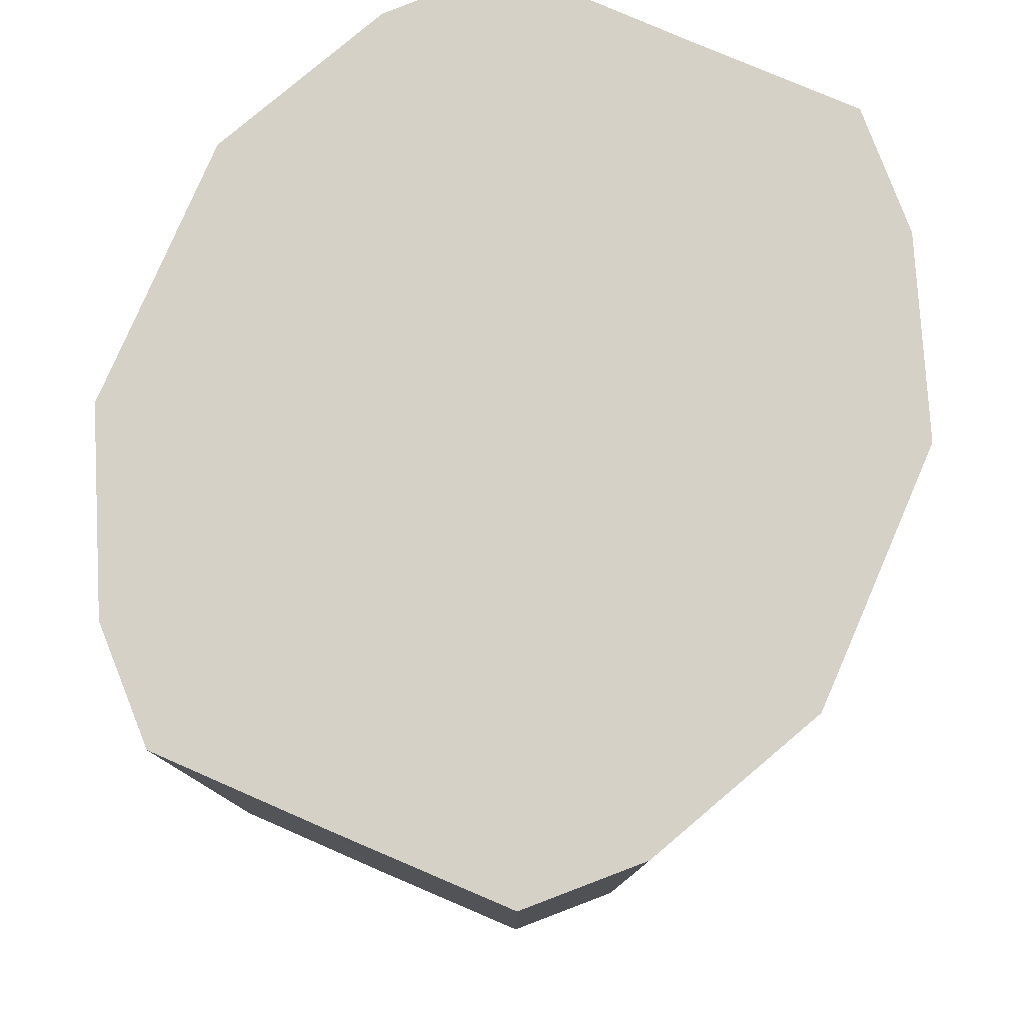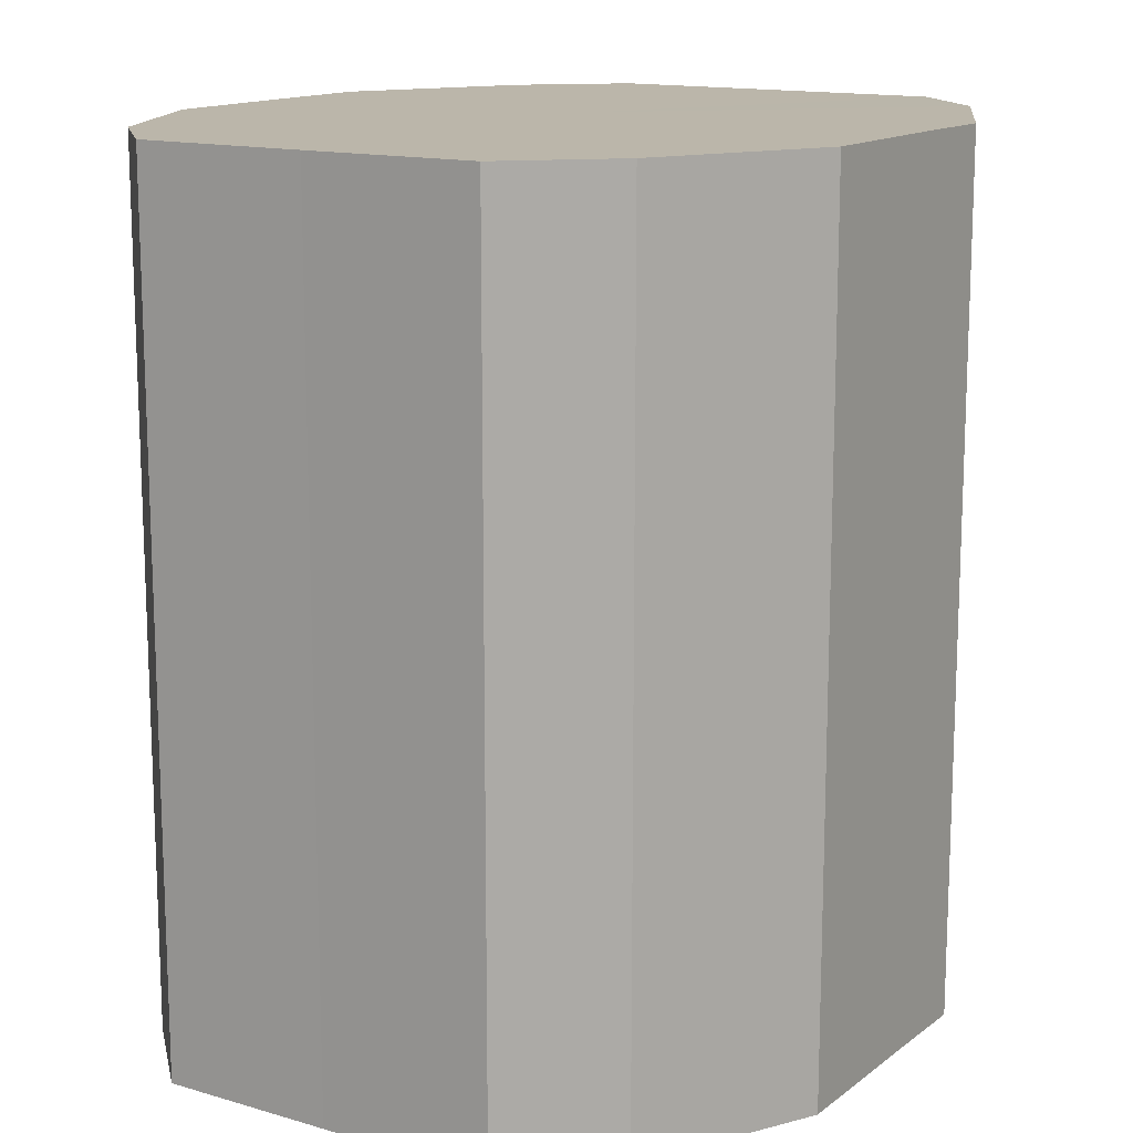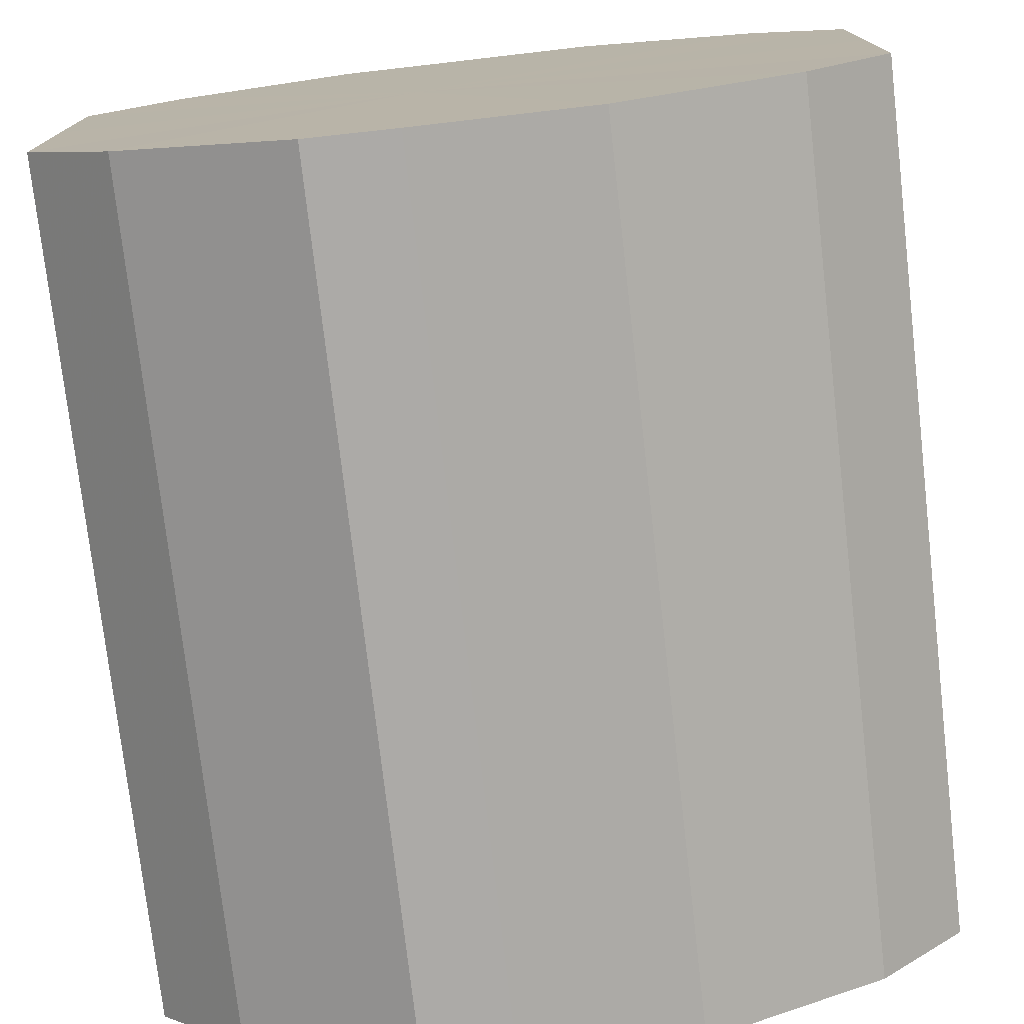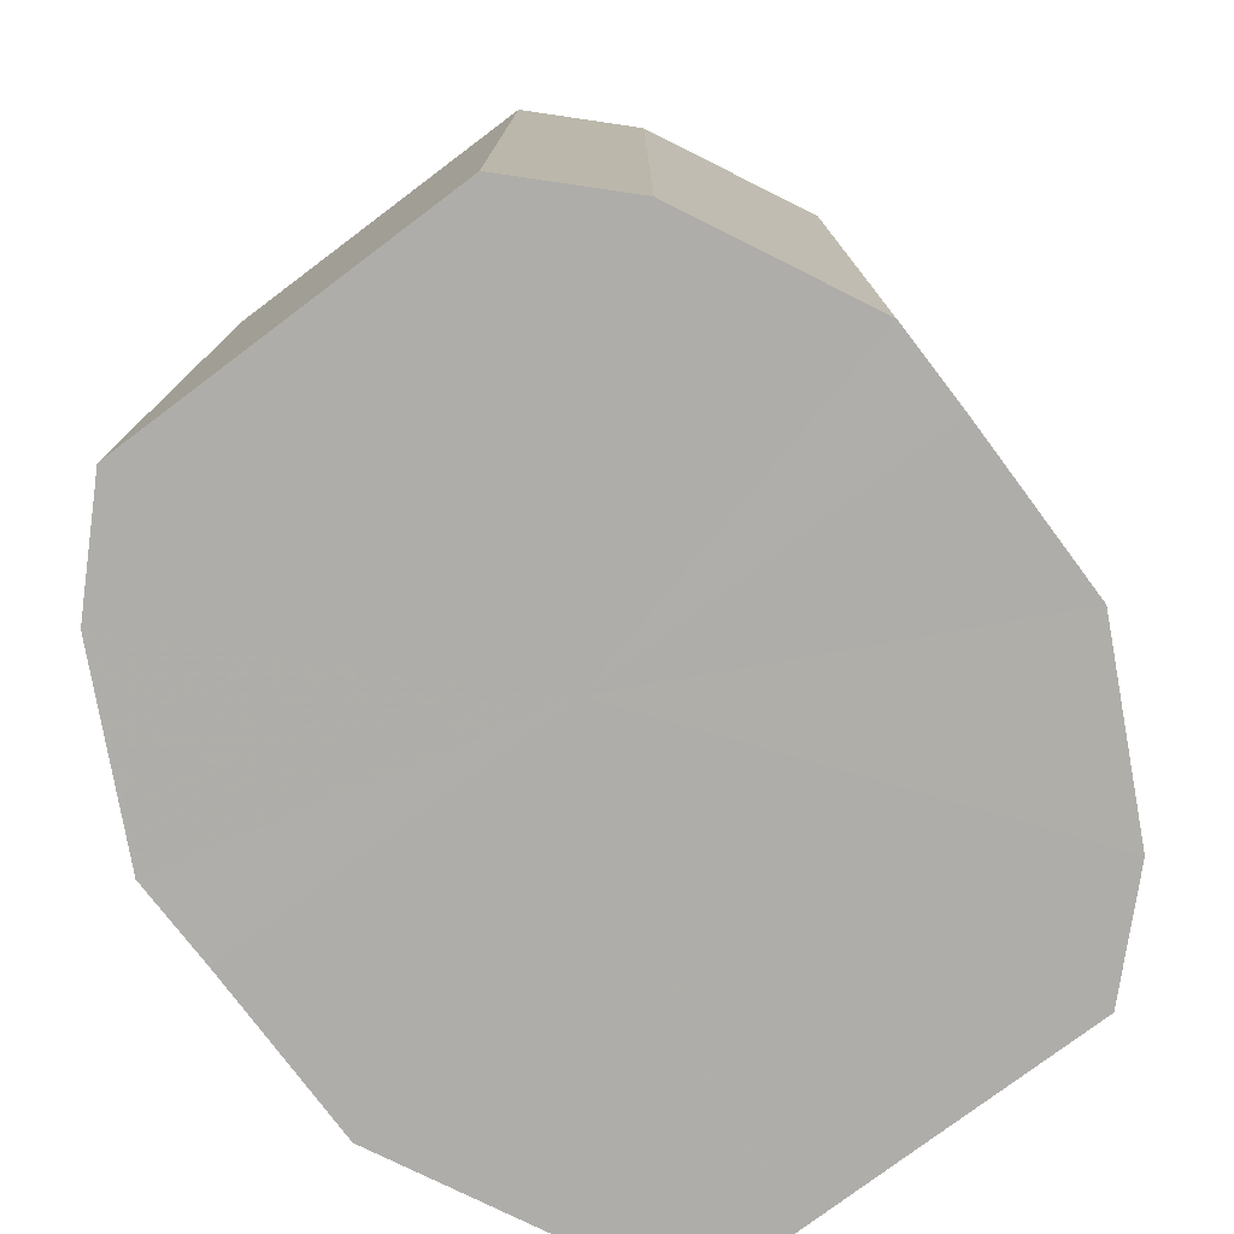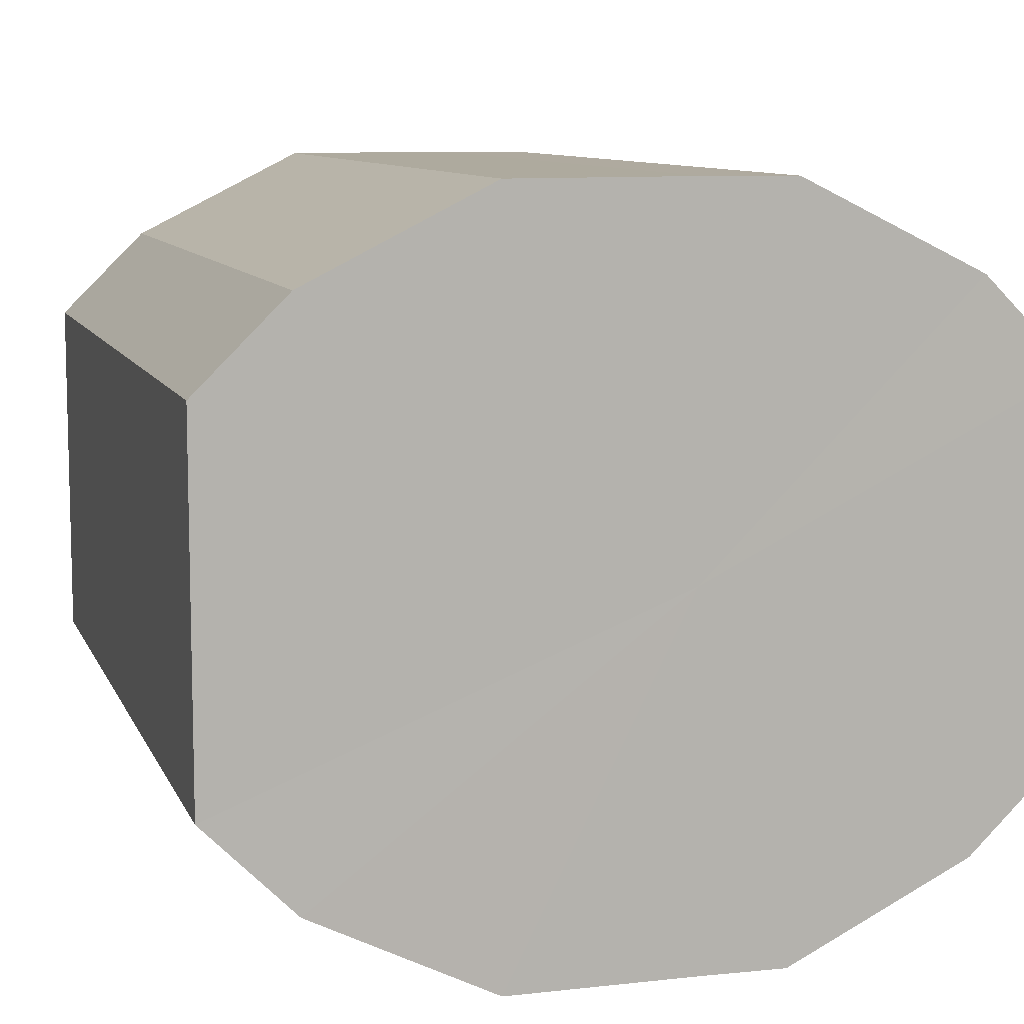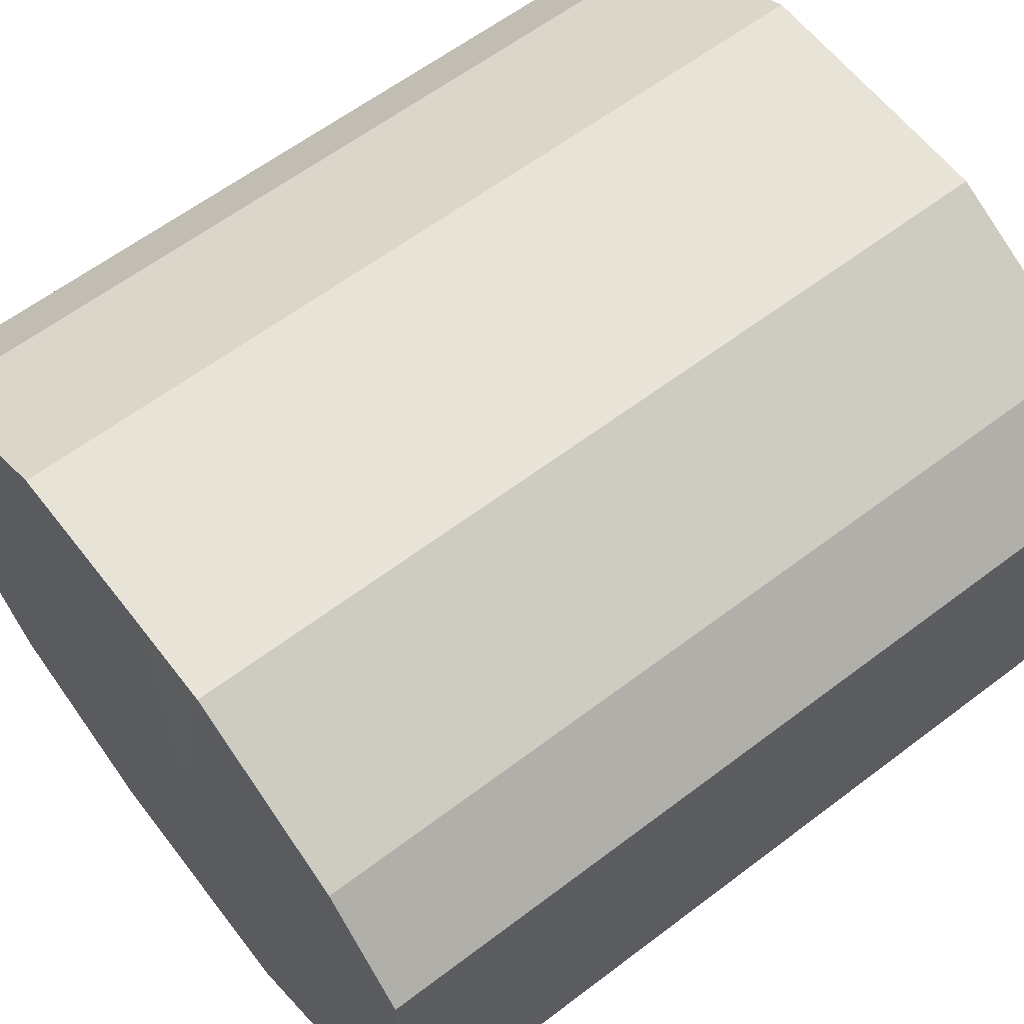
<metadata>
{"format":"obj","ext":"obj","renderer":"f3d","projection":"perspective","resolution":1024,"background":"white","views":[{"elev":79.4,"azim":-66.6,"up":"+Z"},{"elev":14.0,"azim":122.9,"up":"+Z"},{"elev":-76.0,"azim":6.5,"up":"+Y"},{"elev":-77.4,"azim":-53.1,"up":"+Z"},{"elev":9.3,"azim":163.9,"up":"+Y"},{"elev":61.4,"azim":-127.7,"up":"+Y"}]}
</metadata>
<code>
o 17482
v 2230 1865 10.16
v 2230 1865 10.16
v 2230 1865 10.26
v 2230 1865 10.16
v 2230 1865 10.26
v 2230 1865 10.16
v 2230 1865 10.26
v 2230 1865 10.16
v 2230 1865 10.26
v 2230 1865 10.16
v 2230 1865 10.26
v 2230 1865 10.16
v 2230 1865 10.26
v 2230 1865 10.16
v 2230 1865 10.26
v 2230 1865 10.16
v 2230 1865 10.26
v 2230 1865 10.16
v 2230 1865 10.26
v 2230 1865 10.16
v 2230 1865 10.26
v 2230 1865 10.16
v 2230 1865 10.26
v 2230 1865 10.16
v 2230 1865 10.26
v 2230 1865 10.16
v 2230 1865 10.26
v 2230 1865 10.16
v 2230 1865 10.26
v 2230 1865 10.16
v 2230 1865 10.26
v 2230 1865 10.26
v 2230 1865 10.26
v 2230 1865 10.16
v 2230 1865 10.26
v 2230 1865 10.16
v 2230 1865 10.26
v 2230 1865 10.26
v 2230 1865 10.16
v 2230 1865 10.26
v 2230 1865 10.16
v 2230 1865 10.16
v 2230 1865 10.26
v 2230 1865 10.26
v 2230 1865 10.16
v 2230 1865 10.26
v 2230 1865 10.16
v 2230 1865 10.16
v 2230 1865 10.26
v 2230 1865 10.26
v 2230 1865 10.16
v 2230 1865 10.26
v 2230 1865 10.16
v 2230 1865 10.16
v 2230 1865 10.26
v 2230 1865 10.26
v 2230 1865 10.16
v 2230 1865 10.26
v 2230 1865 10.16
v 2230 1865 10.16
v 2230 1865 10.26
v 2230 1865 10.26
v 2230 1865 10.16
v 2230 1865 10.16
v 2230 1865 10.16
v 2230 1865 10.16
v 2230 1865 10.16
v 2230 1865 10.16
v 2230 1865 10.16
v 2230 1865 10.16
v 2230 1865 10.16
v 2230 1865 10.16
v 2230 1865 10.16
v 2230 1865 10.16
v 2230 1865 10.16
v 2230 1865 10.16
v 2230 1865 10.16
v 2230 1865 10.16
v 2230 1865 10.16
v 2230 1865 10.16
v 2230 1865 10.16
v 2230 1865 10.26
v 2230 1865 10.26
v 2230 1865 10.26
v 2230 1865 10.26
v 2230 1865 10.26
v 2230 1865 10.26
v 2230 1865 10.26
v 2230 1865 10.26
v 2230 1865 10.26
v 2230 1865 10.26
v 2230 1865 10.26
v 2230 1865 10.26
v 2230 1865 10.26
v 2230 1865 10.26
v 2230 1865 10.26
v 2230 1865 10.26
v 2230 1865 10.26
f 1 2 3
f 2 4 5
f 6 1 7
f 4 8 9
f 10 6 11
f 8 12 13
f 14 10 15
f 12 16 17
f 18 14 19
f 16 20 21
f 22 18 23
f 20 24 25
f 26 22 27
f 24 28 29
f 30 26 31
f 28 30 32
f 33 34 35
f 35 36 37
f 38 39 33
f 40 41 38
f 37 42 43
f 44 45 40
f 46 47 44
f 43 48 49
f 50 51 46
f 52 53 50
f 49 54 55
f 56 57 52
f 58 59 56
f 55 60 61
f 62 63 58
f 61 64 62
f 65 66 67
f 65 68 66
f 65 67 69
f 65 70 68
f 65 69 71
f 65 72 70
f 65 71 73
f 65 74 72
f 65 73 75
f 65 76 74
f 65 75 77
f 65 78 76
f 65 77 79
f 65 80 78
f 65 79 81
f 65 81 80
f 82 83 84
f 82 85 83
f 82 84 86
f 82 87 85
f 82 86 88
f 82 89 87
f 82 88 90
f 82 91 89
f 82 90 92
f 82 93 91
f 82 92 94
f 82 95 93
f 82 94 96
f 82 97 95
f 82 96 98
f 82 98 97

</code>
